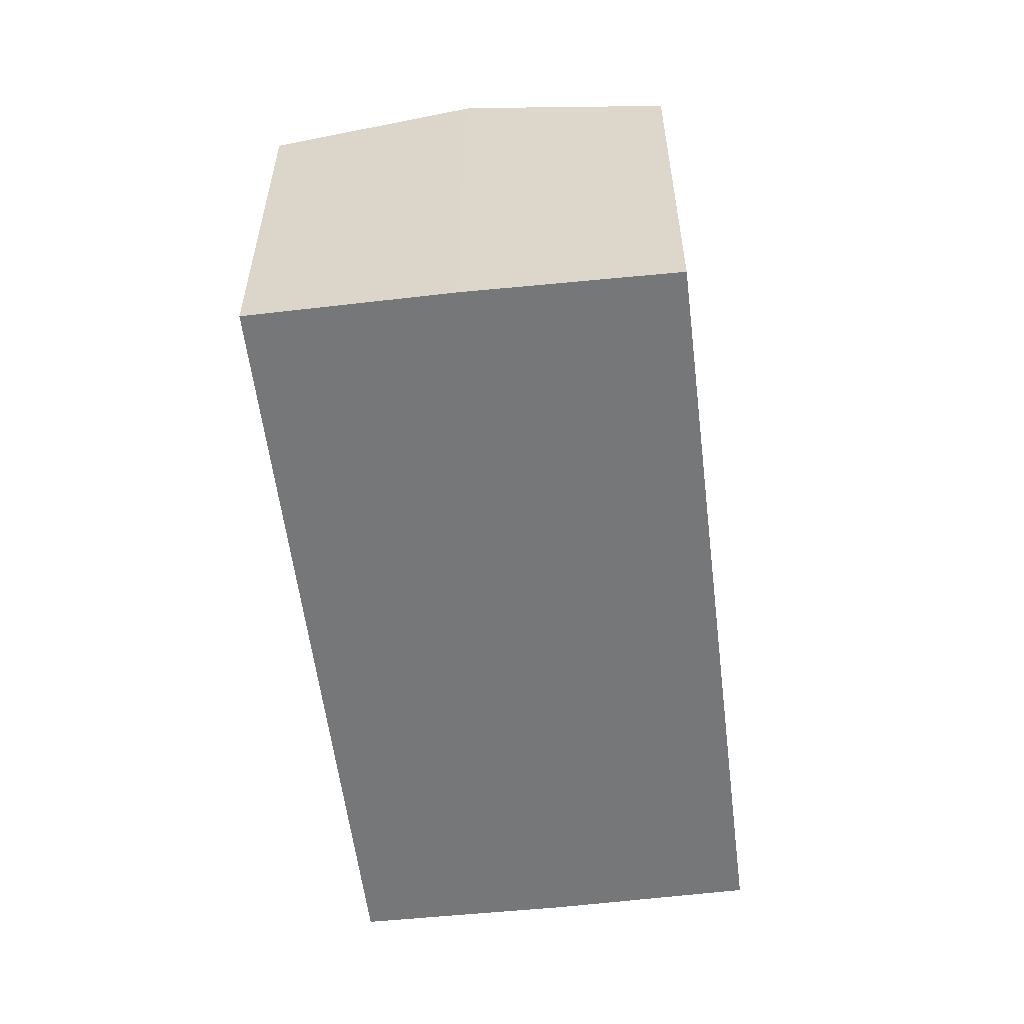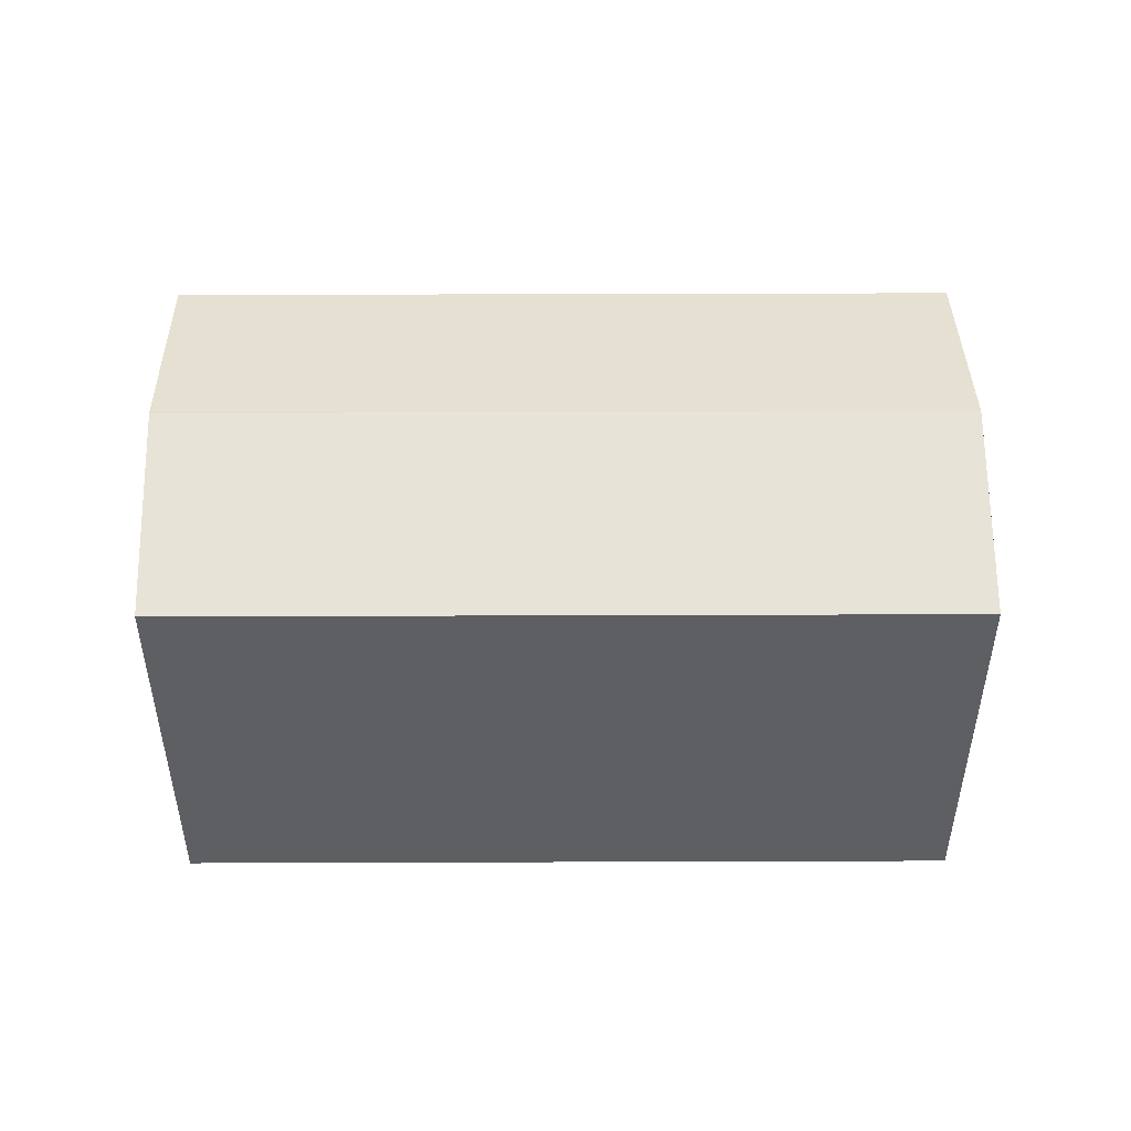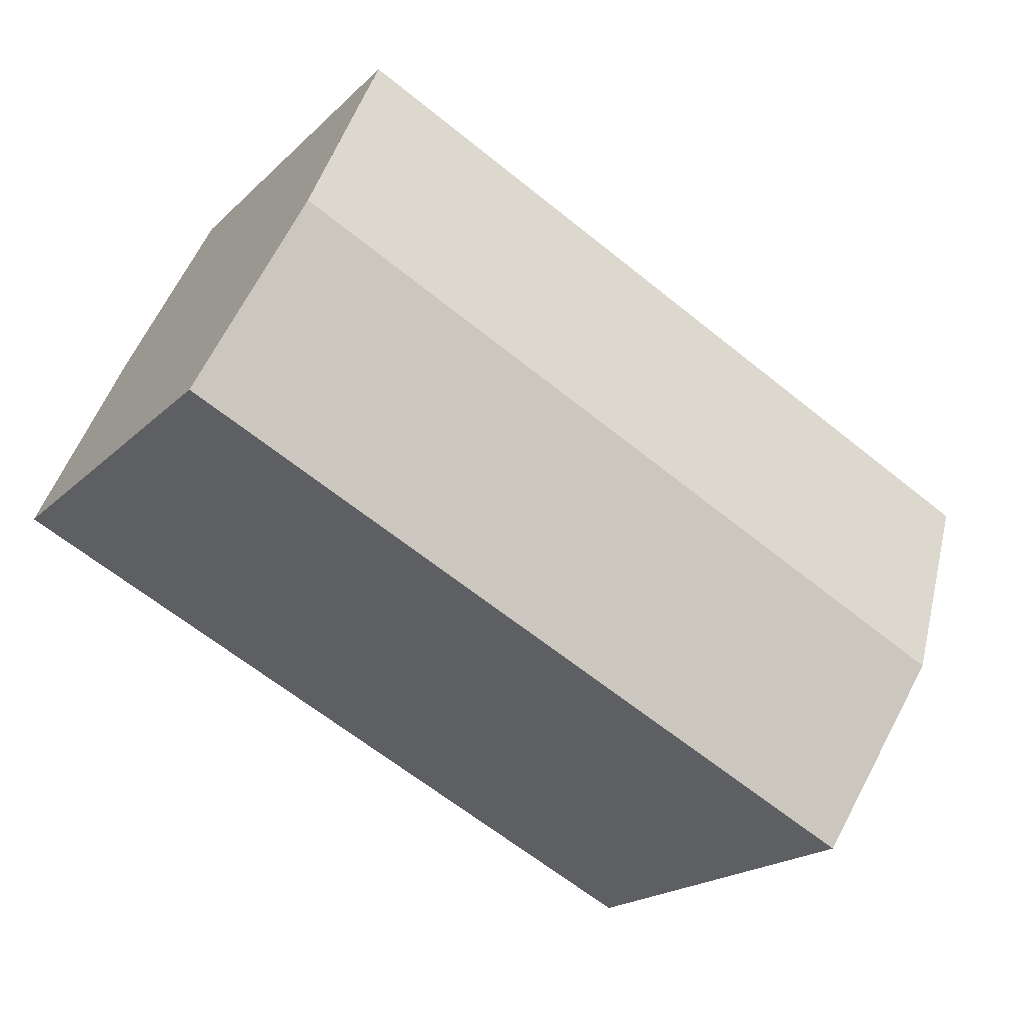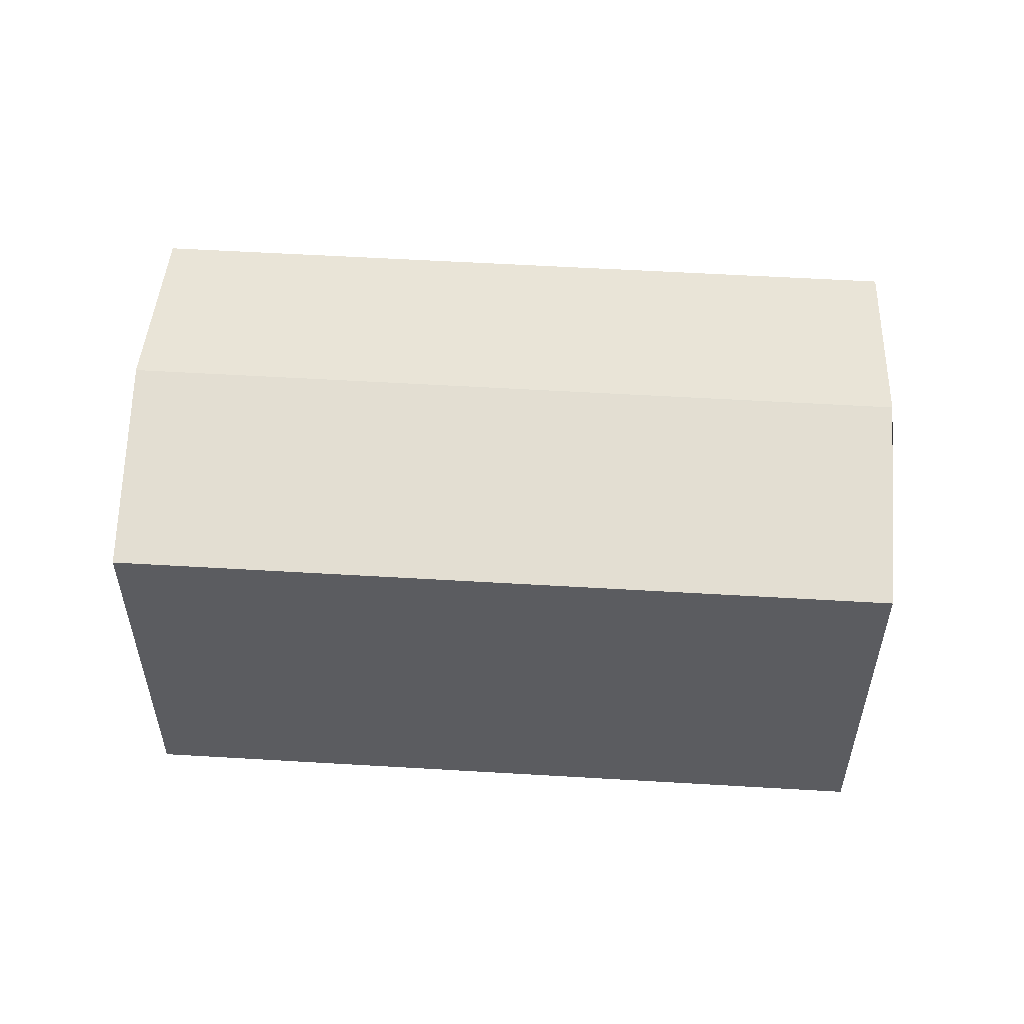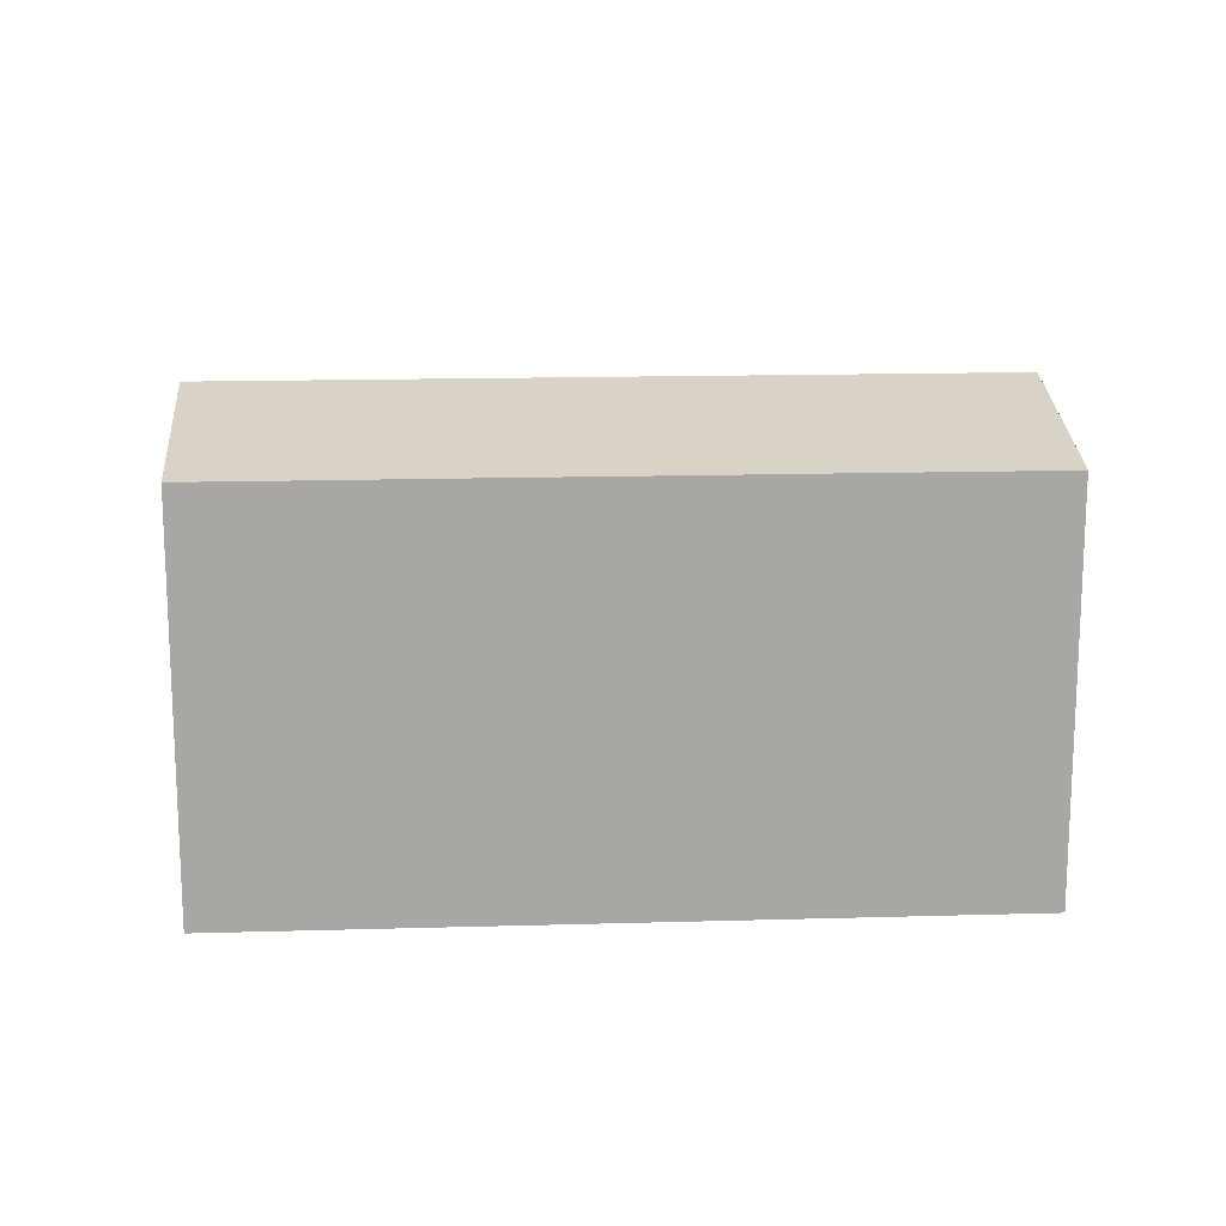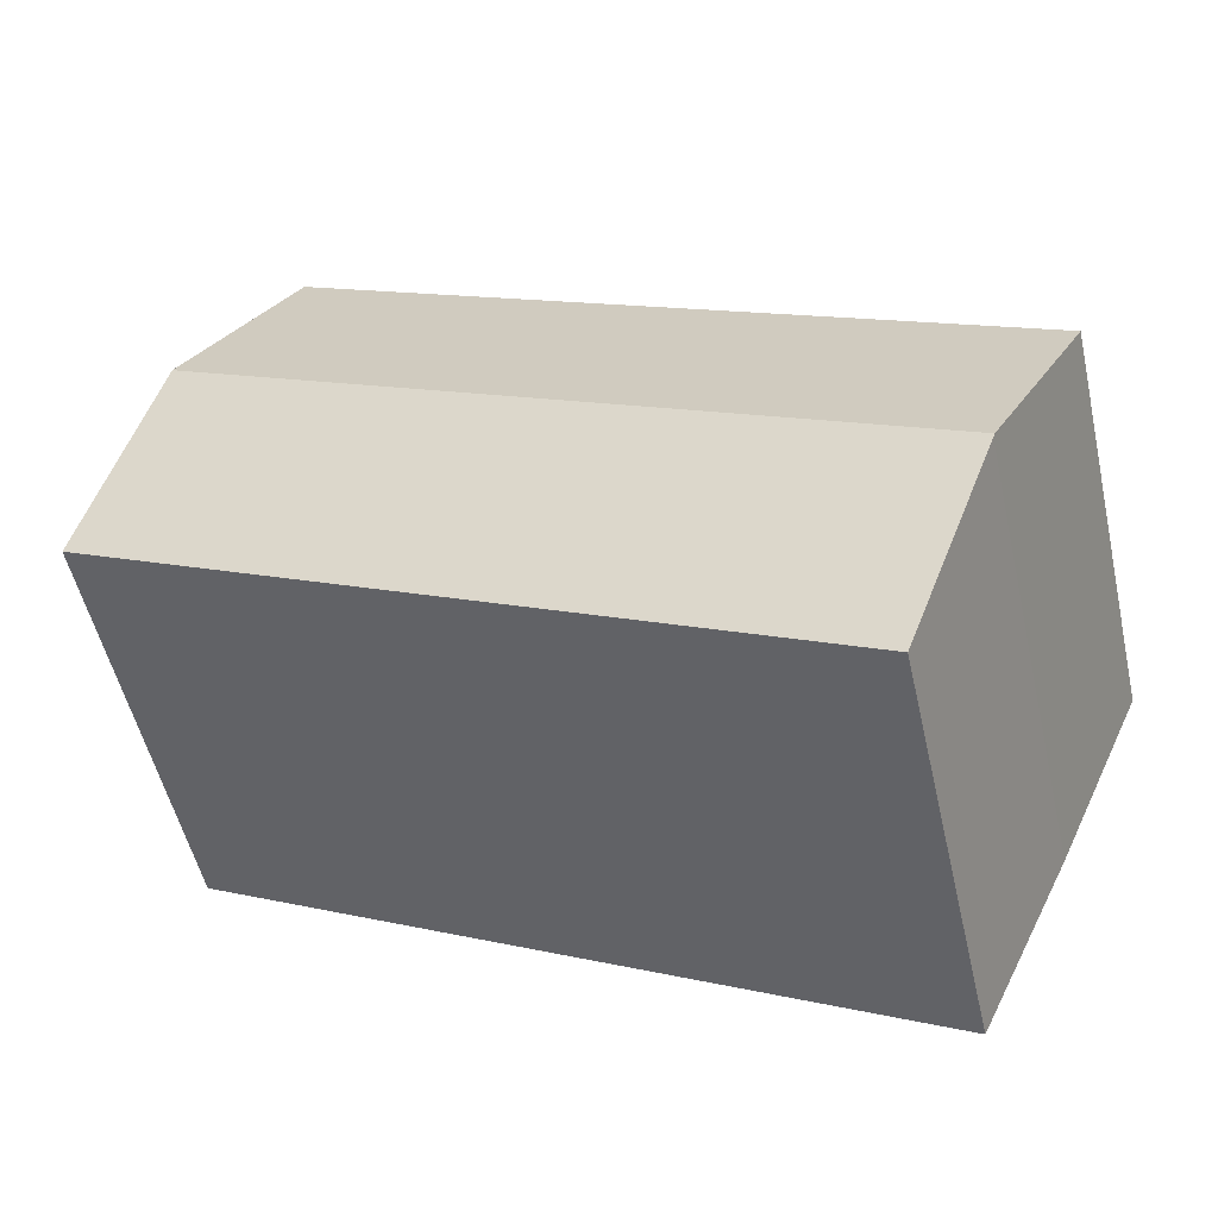
<metadata>
{"format":"obj","ext":"obj","renderer":"f3d","projection":"perspective","resolution":1024,"background":"white","views":[{"elev":-57.1,"azim":-108.8,"up":"+Y"},{"elev":49.7,"azim":-26.0,"up":"+Y"},{"elev":-19.6,"azim":149.1,"up":"+Z"},{"elev":55.2,"azim":-22.2,"up":"+Y"},{"elev":15.9,"azim":-29.2,"up":"+Y"},{"elev":-52.9,"azim":-167.2,"up":"+Z"}]}
</metadata>
<code>
v  23.97 13.55 4.528
v  2.658 13.54 -5.821
v  2.639 13.55 -5.78
v  2.687 13.53 -5.884
v  5.398 12.19 -11.5
v  26.6 12.19 -1.255
v  26.63 12.19 -1.24
v  17.92 12.19 8.657
v  0 12.19 7.462e-16
v  21.17 12.19 10.23
v  23.95 13.54 4.569
v  2.687 3.603e-16 -5.884
v  0 0 0
v  2.639 3.539e-16 -5.78
v  2.658 3.564e-16 -5.821
v  5.398 7.042e-16 -11.5
v  17.92 -5.301e-16 8.657
v  21.17 -6.263e-16 10.23
v  23.93 -2.83e-16 4.621
v  23.93 13.53 4.621
v  23.95 -2.798e-16 4.569
v  23.97 -2.773e-16 4.528
v  26.63 7.593e-17 -1.24
v  26.6 7.685e-17 -1.255
g defaultobject
f 1 2 3
f 2 1 4
f 4 1 5
f 5 1 6
f 6 1 7
f 8 3 9
f 3 8 10
f 3 10 11
f 3 11 1
f 2 9 3
f 9 2 4
f 9 4 12
f 9 12 13
f 13 12 14
f 14 12 15
f 5 12 4
f 12 5 16
f 13 8 9
f 8 13 17
f 8 17 10
f 10 17 18
f 10 19 20
f 19 10 18
f 11 7 1
f 7 11 20
f 7 20 19
f 7 19 21
f 7 21 22
f 7 22 23
f 23 6 7
f 6 23 5
f 5 23 16
f 16 23 24
f 17 19 18
f 19 17 24
f 24 17 13
f 24 13 16
f 16 13 14
f 16 14 15
f 16 15 12
f 24 23 22

</code>
